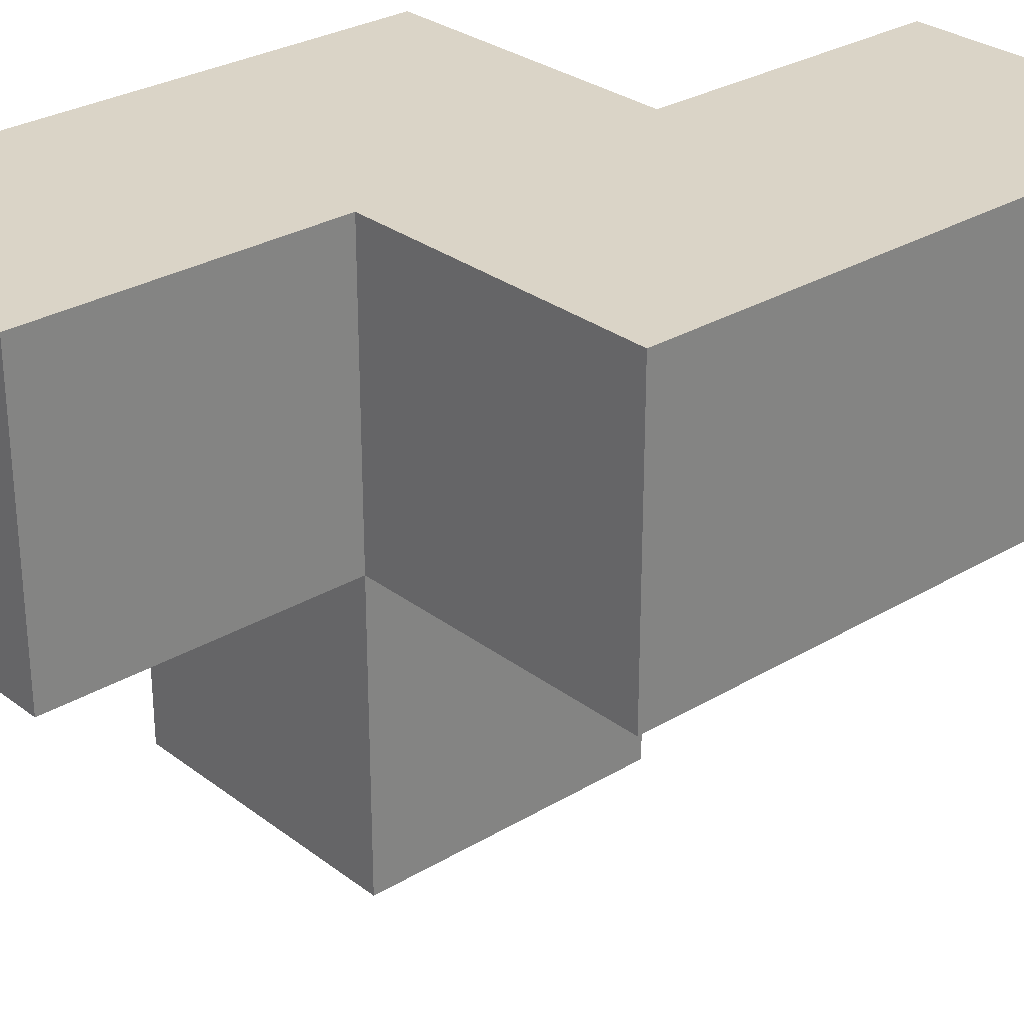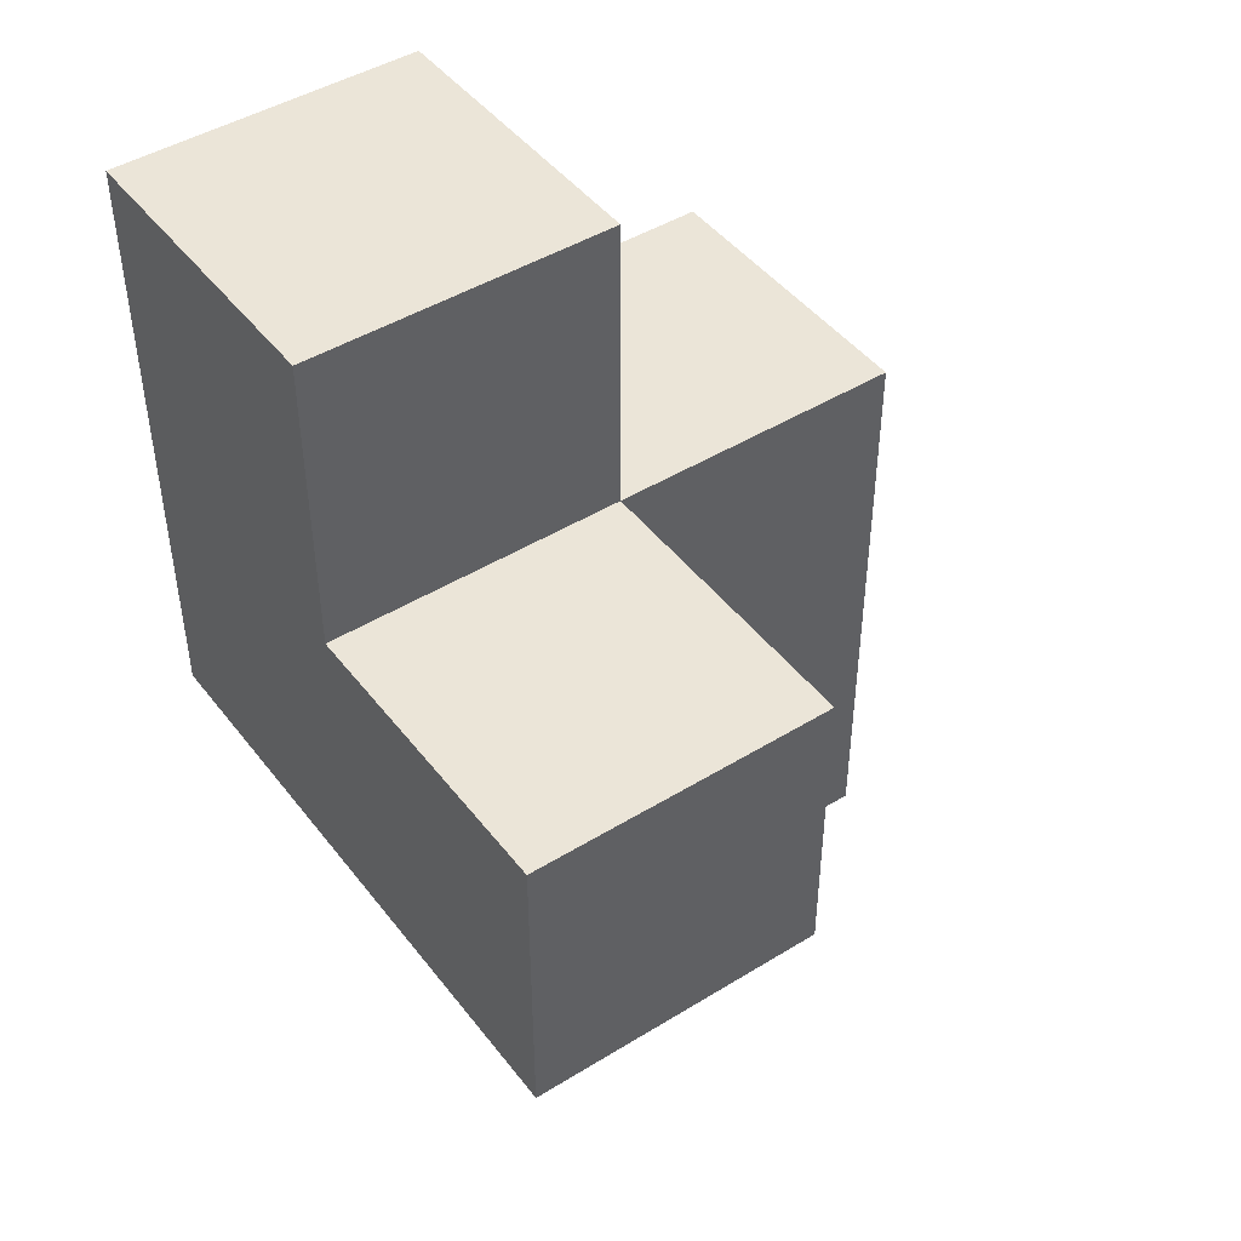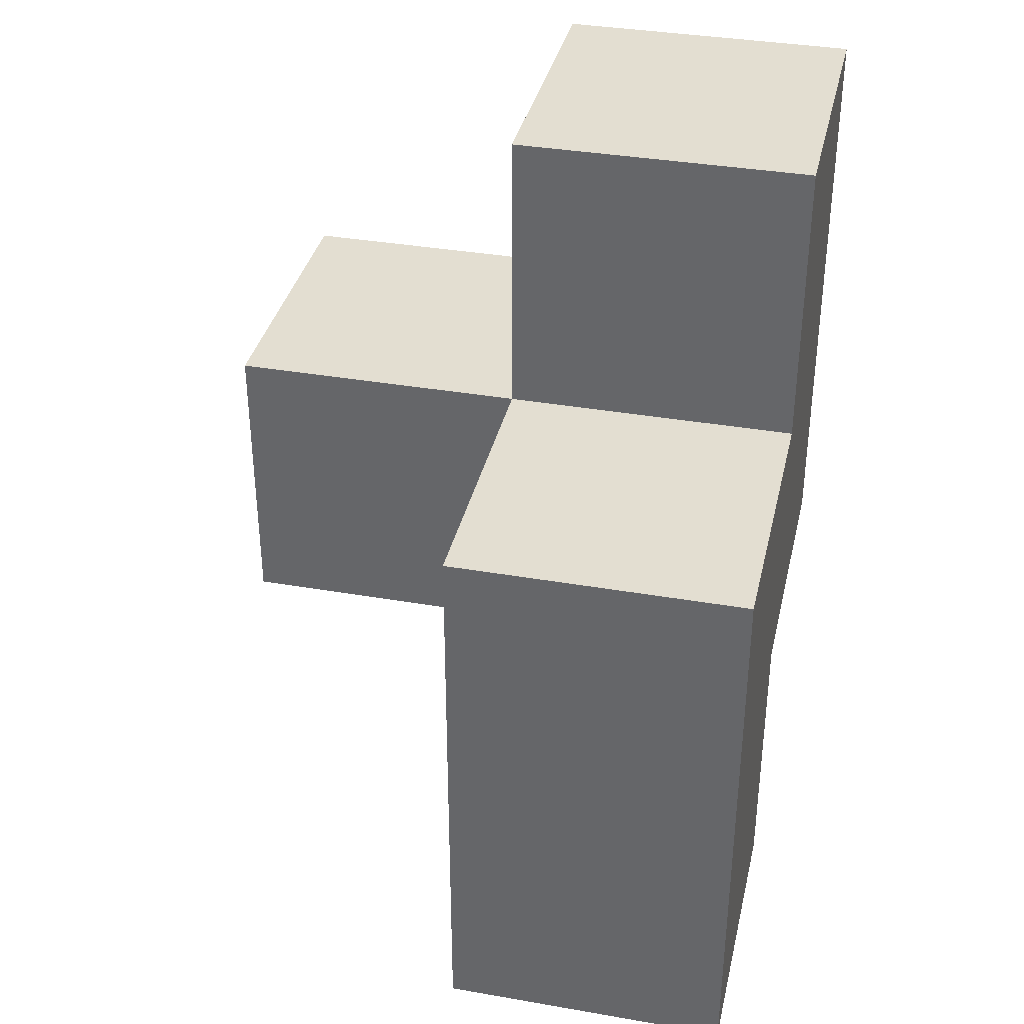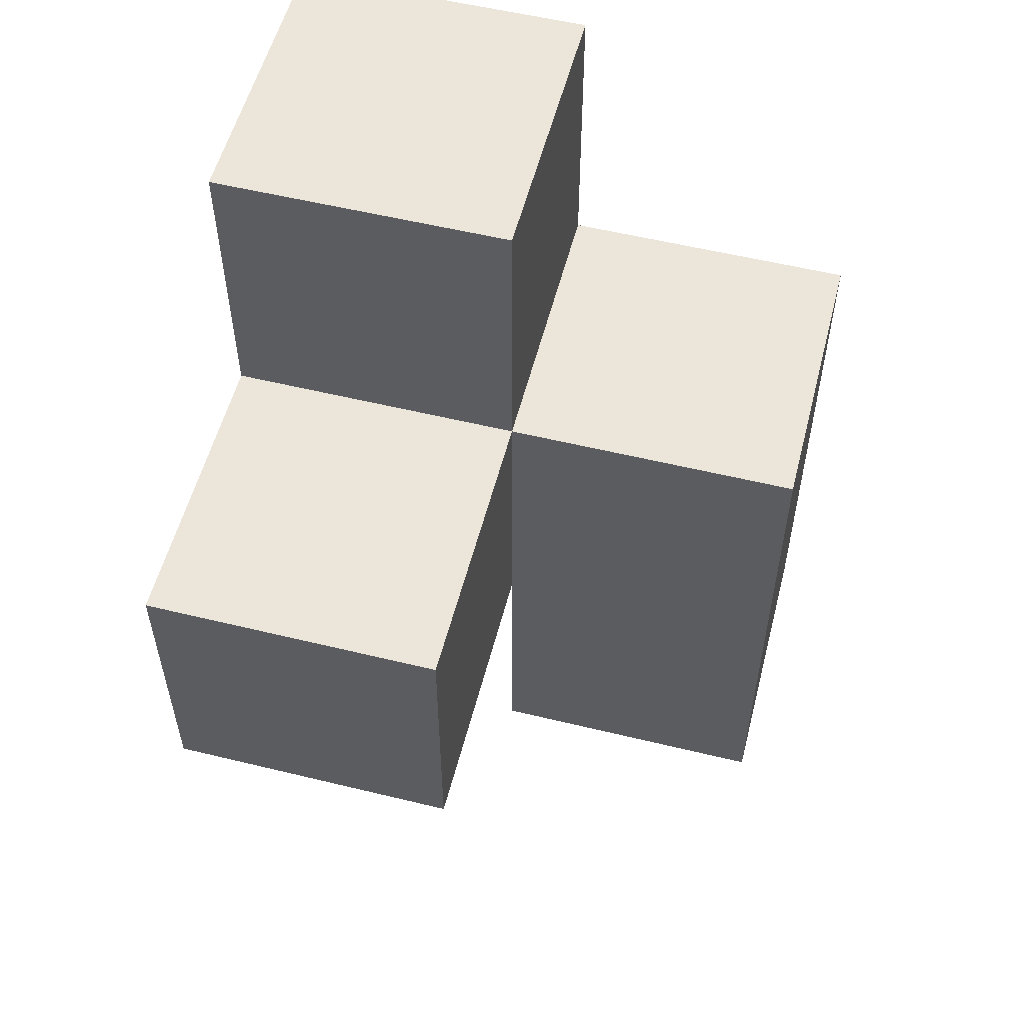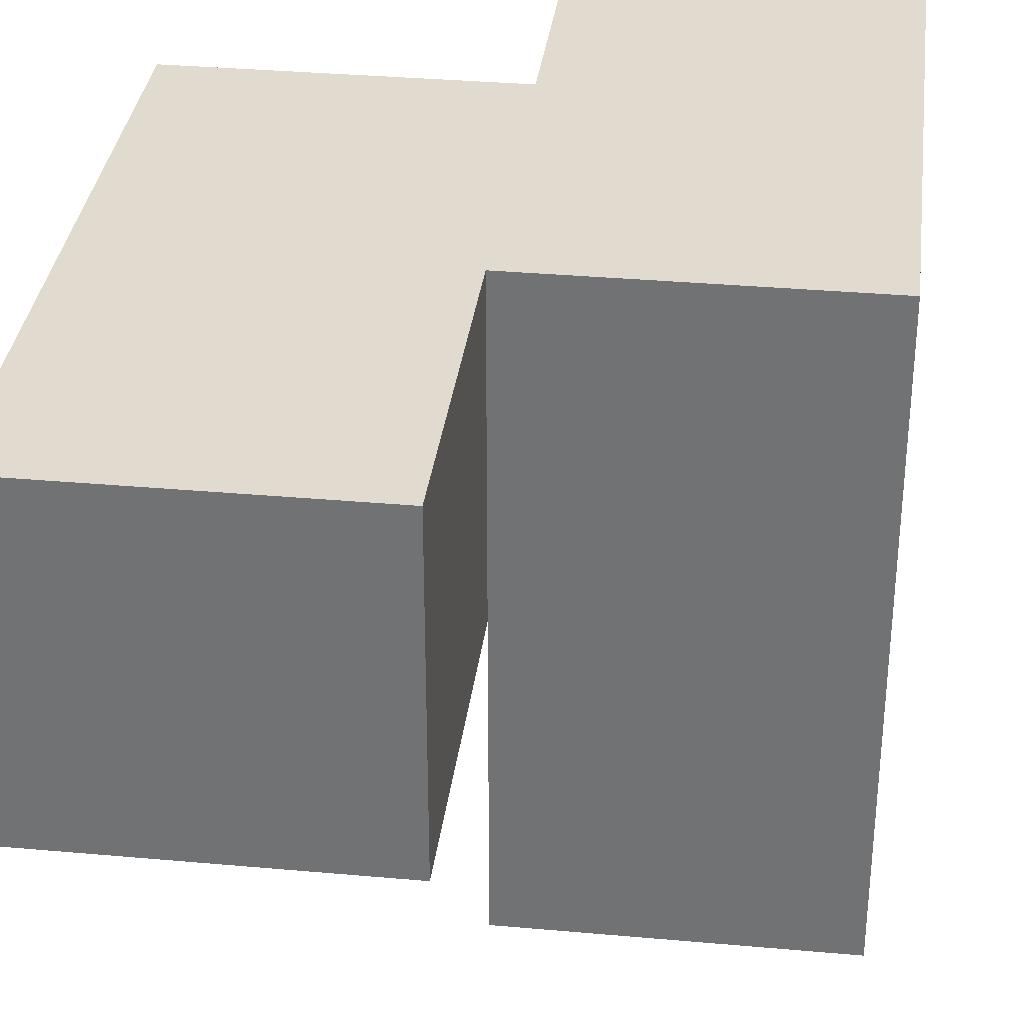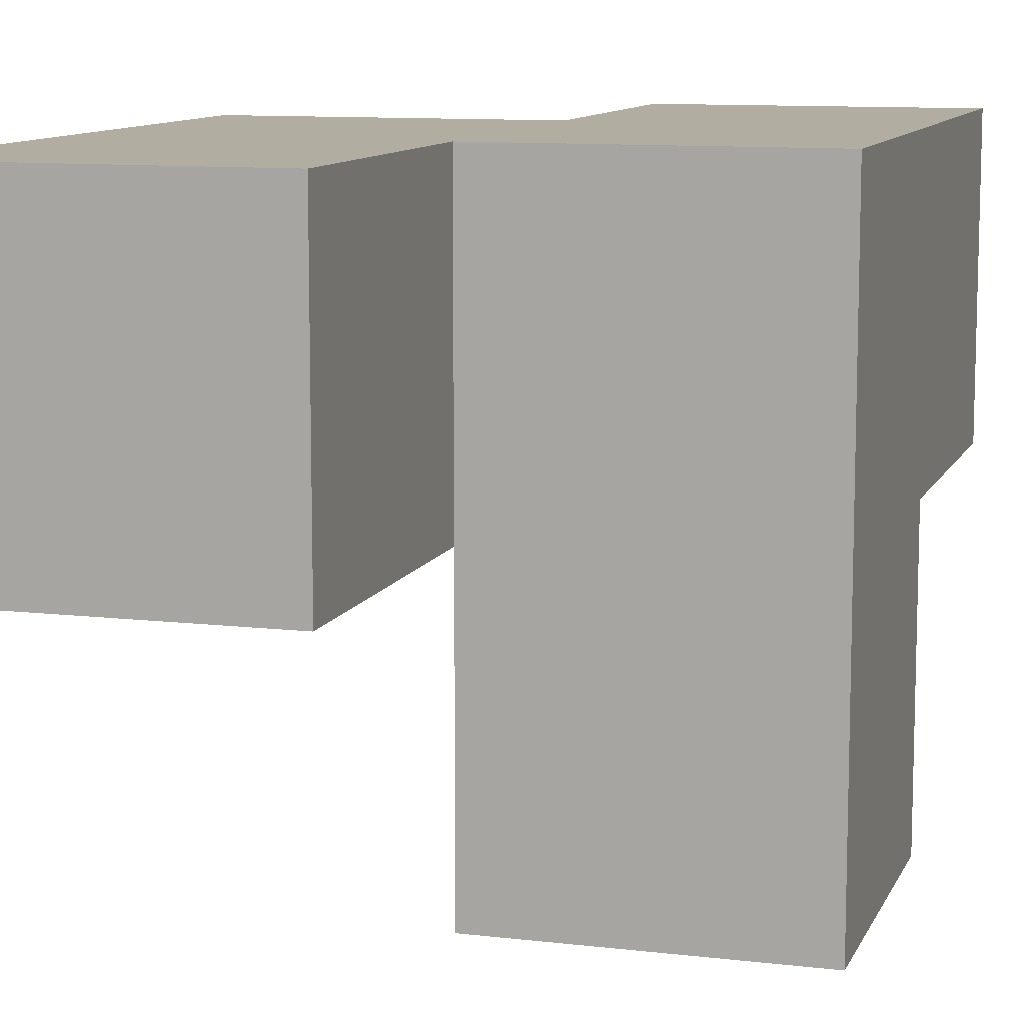
<metadata>
{"format":"obj","ext":"obj","renderer":"f3d","projection":"perspective","resolution":1024,"background":"white","views":[{"elev":28.9,"azim":-131.7,"up":"+Z"},{"elev":45.7,"azim":144.7,"up":"+Y"},{"elev":36.2,"azim":-77.2,"up":"+Y"},{"elev":55.5,"azim":-165.6,"up":"+Y"},{"elev":33.5,"azim":7.0,"up":"+Z"},{"elev":10.4,"azim":16.7,"up":"+Z"}]}
</metadata>
<code>
v 2.011 0.015 2.002
v 2.011 1.995 2.002
v 2.011 1.005 2.992
v 3.991 1.995 1.012
v 3.001 1.995 1.012
v 3.001 1.005 2.002
v 3.001 2.985 2.002
v 3.991 1.005 2.002
v 3.991 2.985 2.002
v 3.001 0.015 2.992
v 2.011 1.005 2.002
v 3.991 1.995 2.992
v 3.001 1.005 1.012
v 3.001 1.995 2.992
v 3.991 1.005 1.012
v 3.001 0.015 2.002
v 2.011 0.015 2.992
v 3.991 1.995 2.002
v 2.011 1.995 2.992
v 3.001 1.005 2.992
v 3.001 1.995 2.002
v 3.001 2.985 2.992
v 3.991 1.005 2.992
v 3.991 2.985 2.992
f 20 23 14
f 12 14 23
f 6 8 20
f 23 20 8
f 8 18 23
f 12 23 18
f 18 21 9
f 7 9 21
f 14 12 22
f 24 22 12
f 9 7 24
f 22 24 7
f 7 21 22
f 14 22 21
f 18 9 12
f 24 12 9
f 6 11 21
f 2 21 11
f 3 20 19
f 14 19 20
f 21 2 14
f 19 14 2
f 2 11 19
f 3 19 11
f 15 13 4
f 5 4 13
f 13 15 6
f 8 6 15
f 4 5 18
f 21 18 5
f 5 13 21
f 6 21 13
f 15 4 8
f 18 8 4
f 16 1 6
f 11 6 1
f 17 10 3
f 20 3 10
f 1 16 17
f 10 17 16
f 11 1 3
f 17 3 1
f 16 6 10
f 20 10 6

</code>
